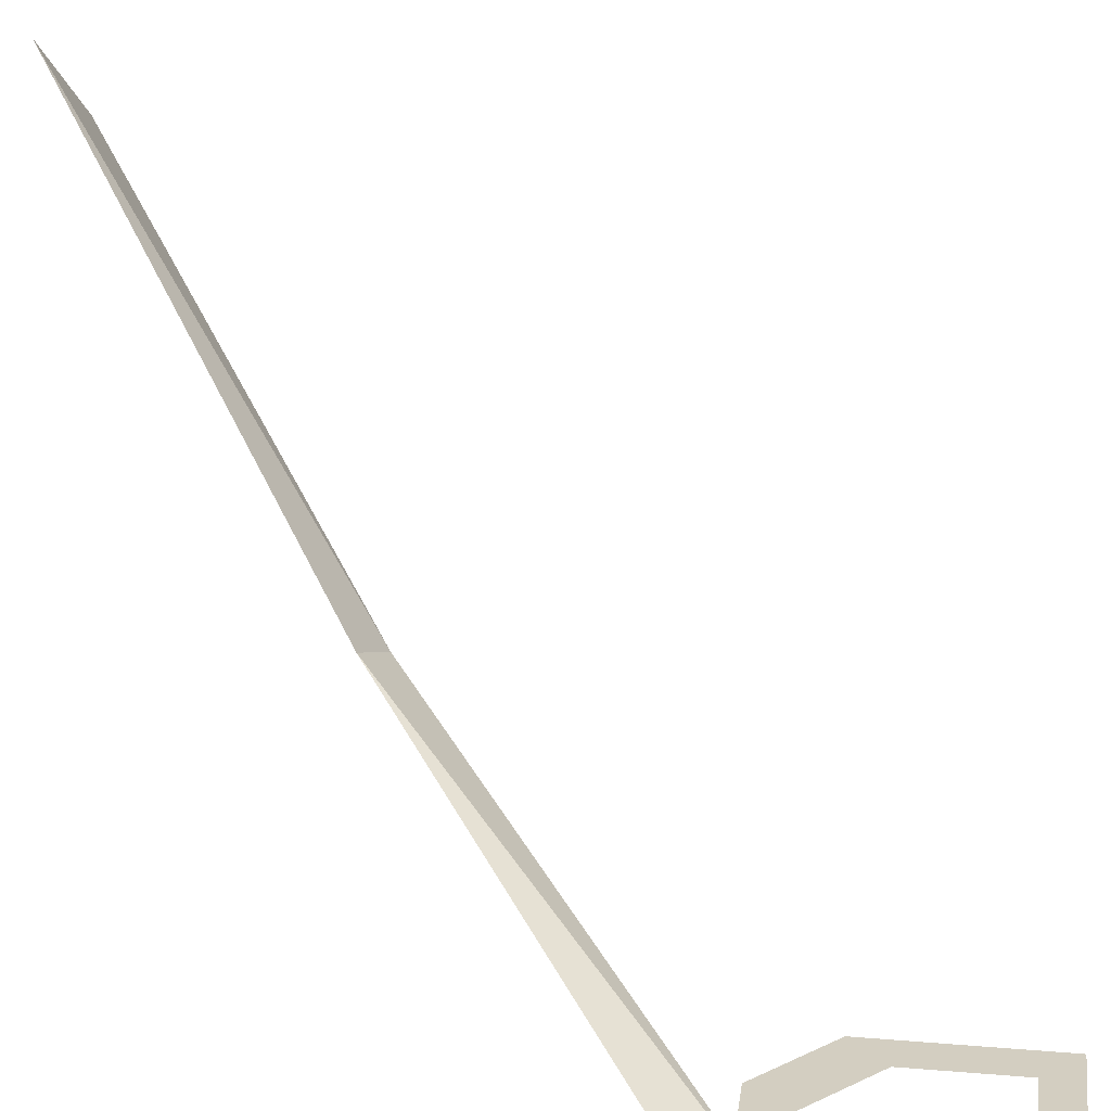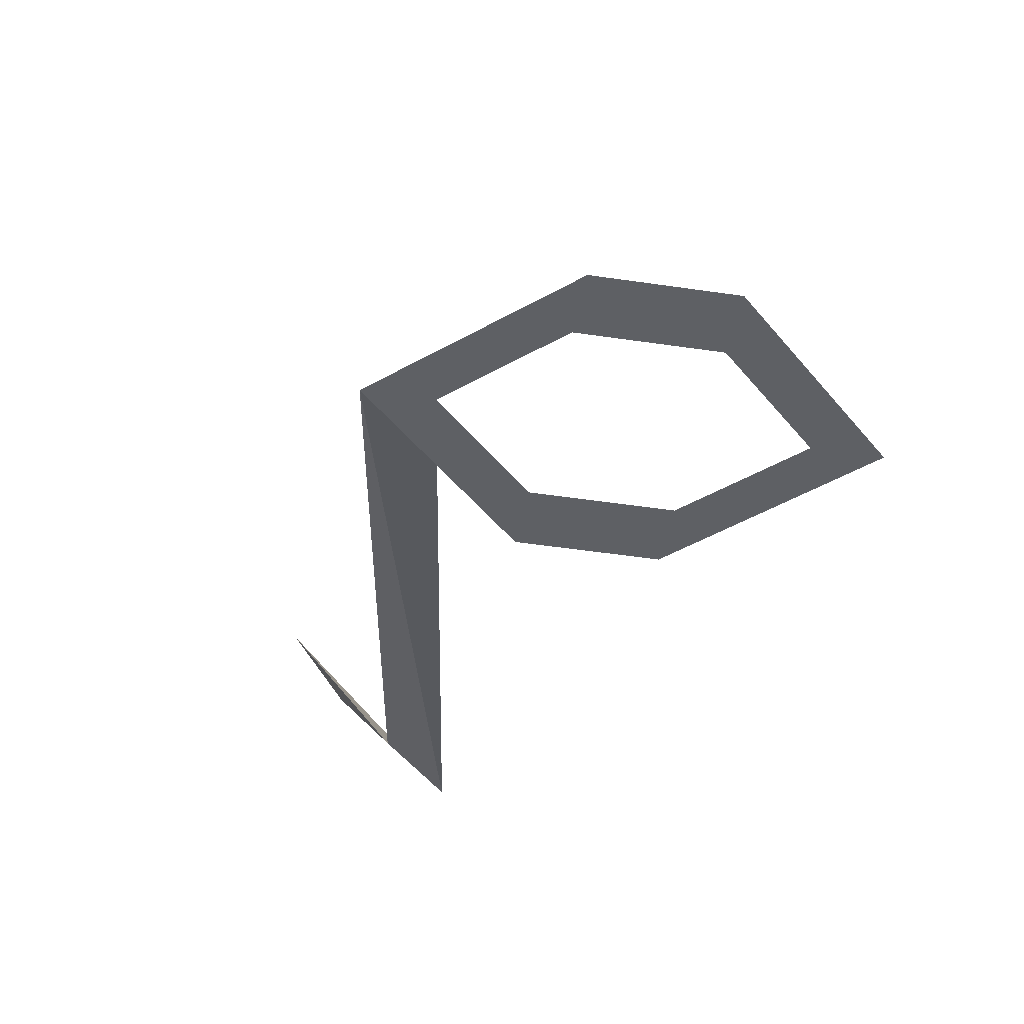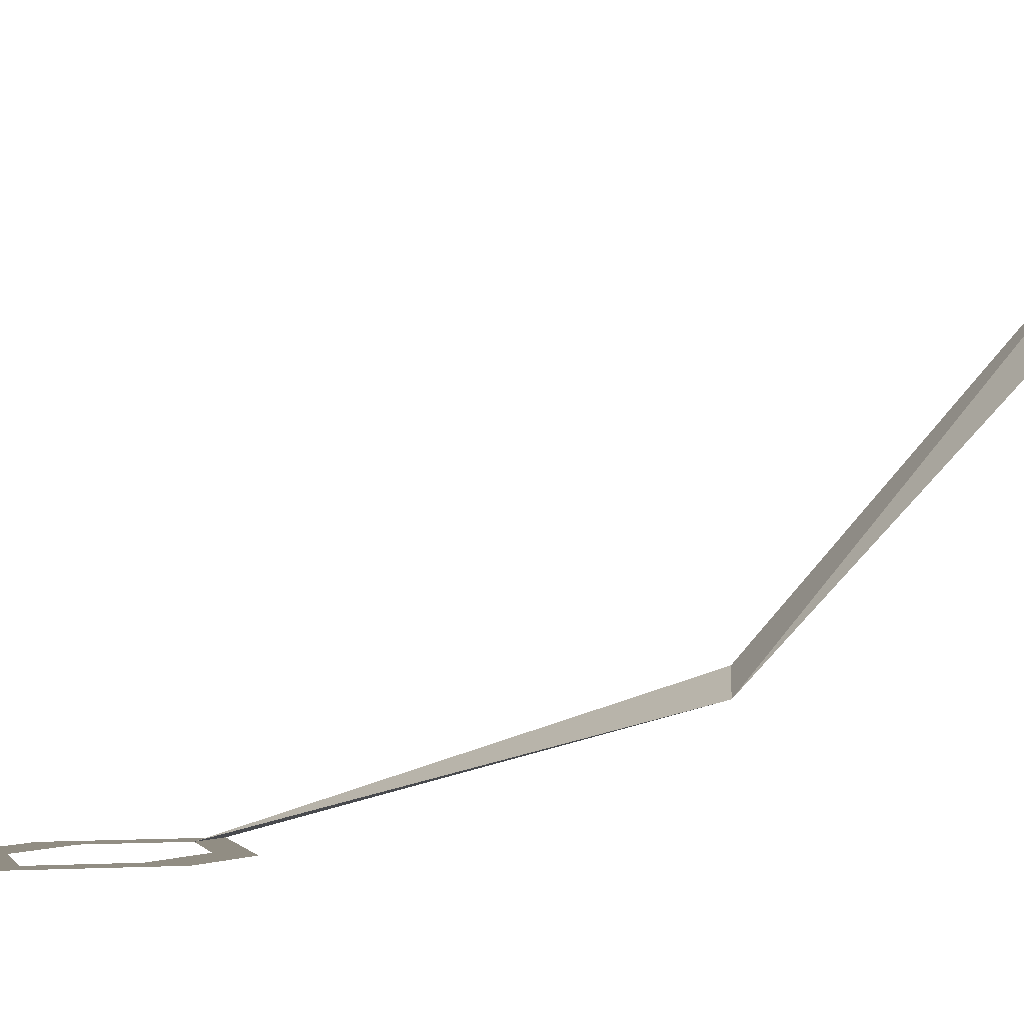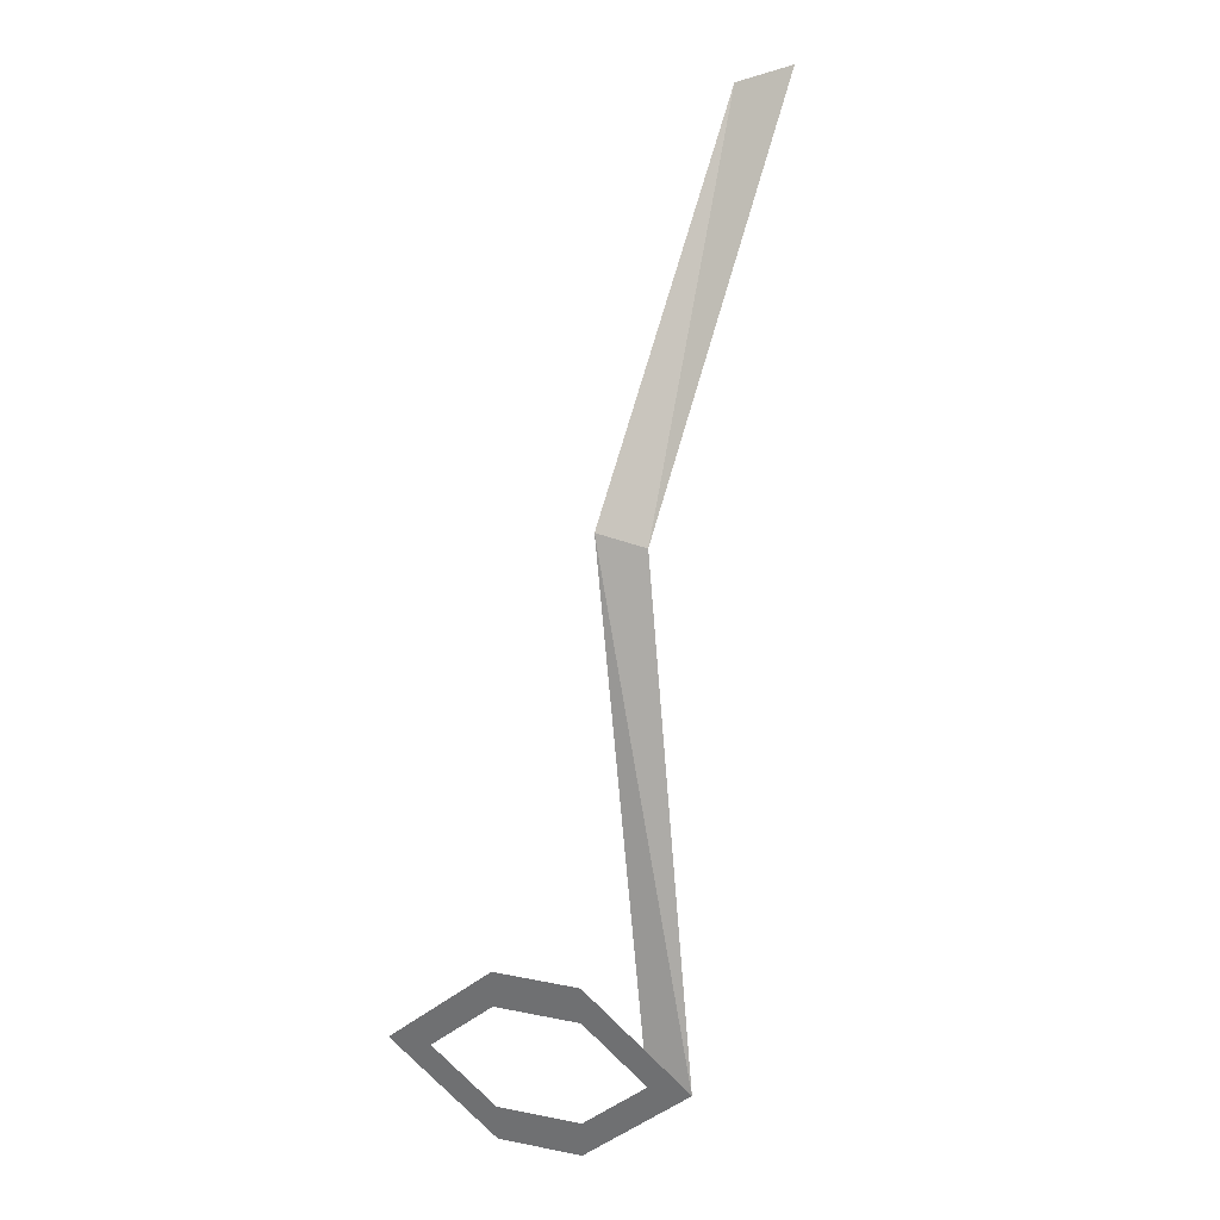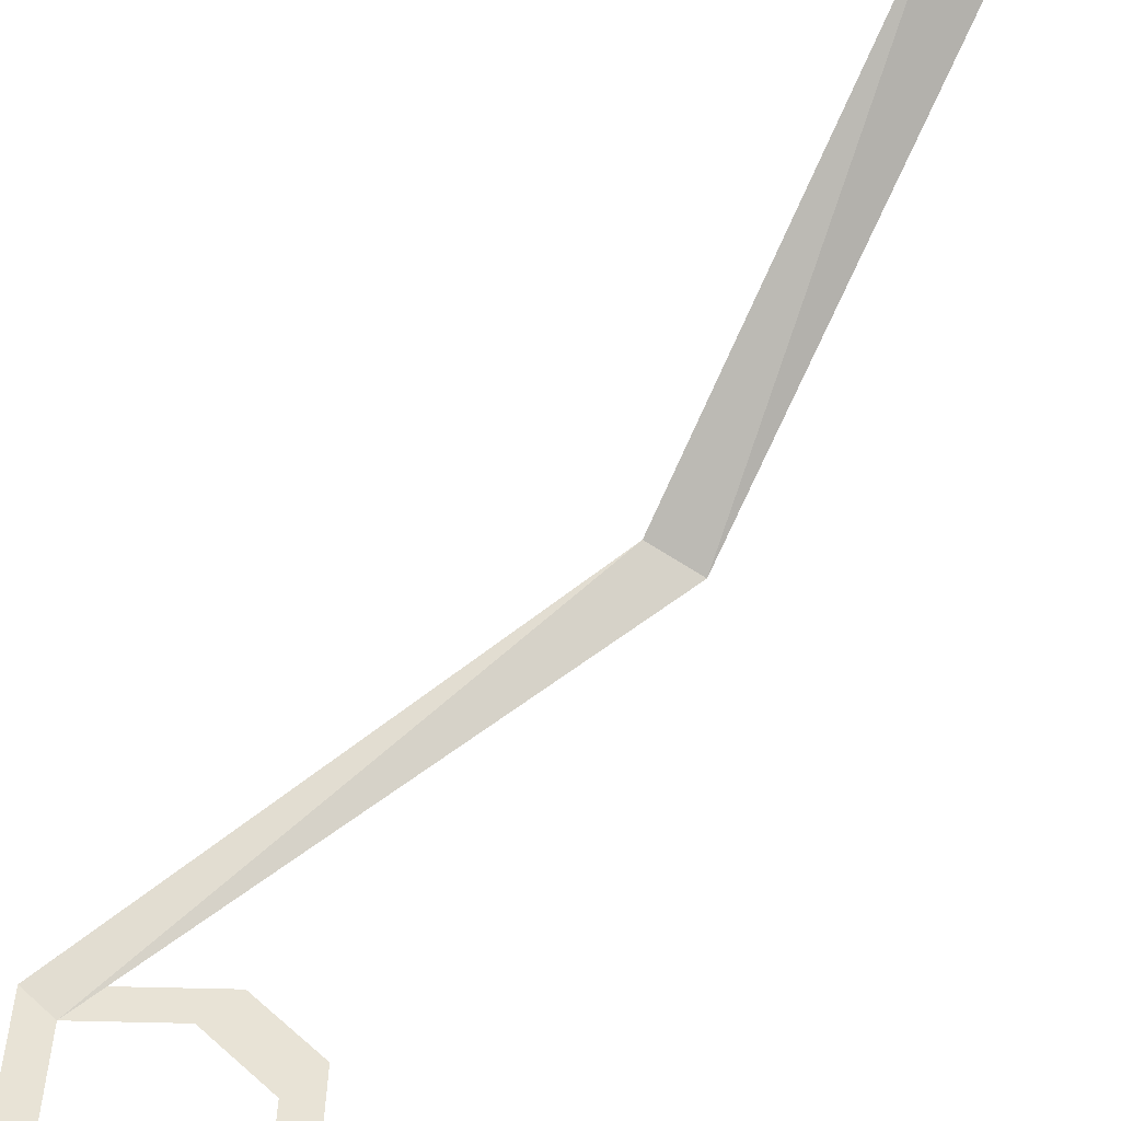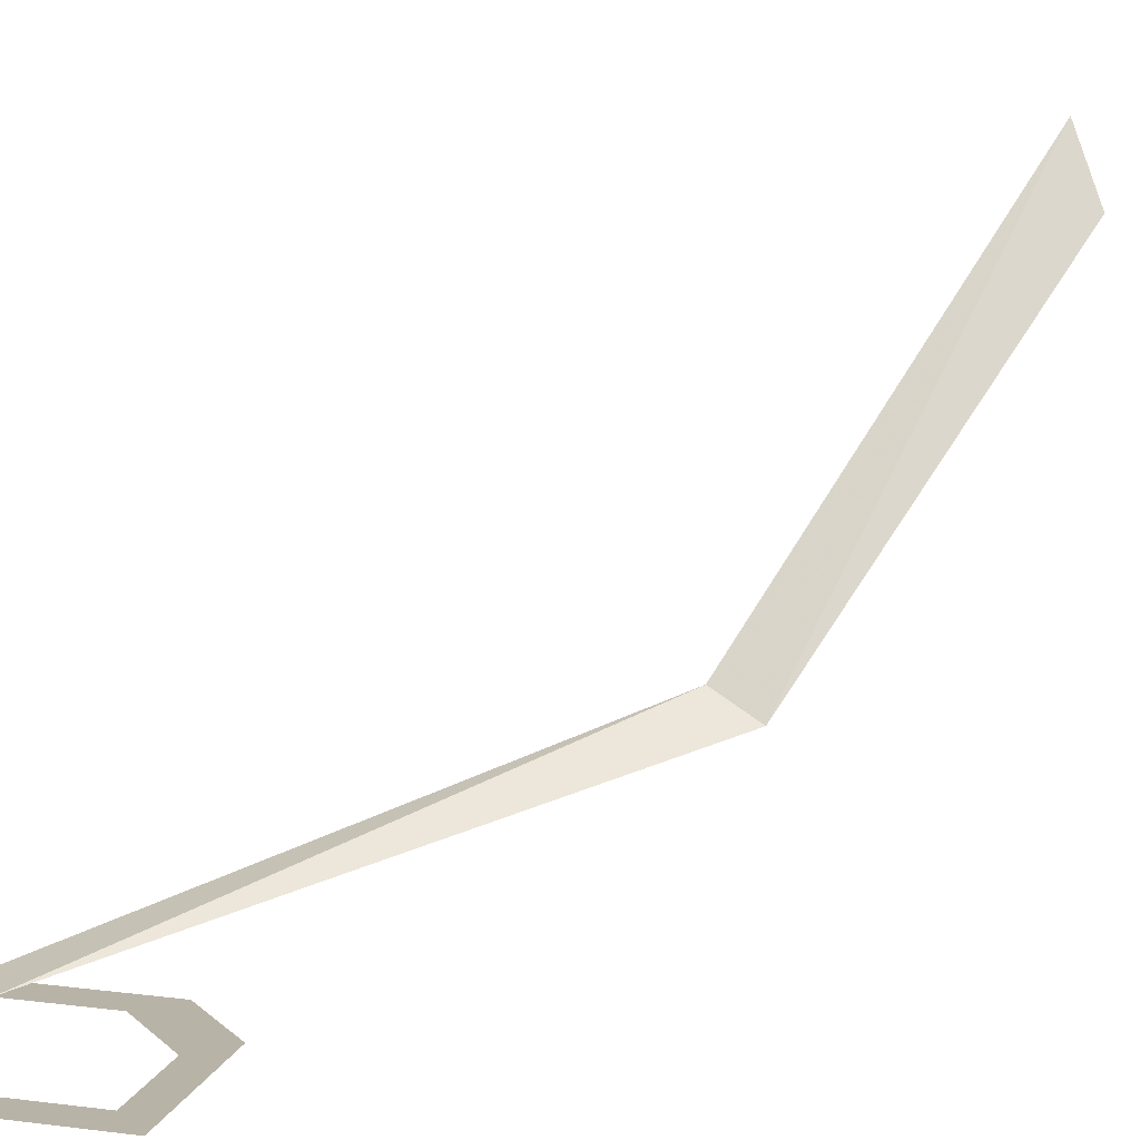
<metadata>
{"format":"obj","ext":"obj","renderer":"f3d","projection":"perspective","resolution":1024,"background":"white","views":[{"elev":25.3,"azim":-37.4,"up":"+Z"},{"elev":-43.0,"azim":-10.3,"up":"+Z"},{"elev":-0.8,"azim":120.2,"up":"+Z"},{"elev":32.2,"azim":-164.6,"up":"+Y"},{"elev":41.6,"azim":46.6,"up":"+Z"},{"elev":12.8,"azim":61.4,"up":"+Z"}]}
</metadata>
<code>
o npc/henryeta_carnillean/chat
v -26 -22 -48
v -20 -28 -48
v -20 -32 -48
v -30 -22 -48
v -20 -16 -48
v -20 -12 -48
v -12 -16 -48
v -12 -12 -48
v -6 -22 -48
v -2 -22 -48
v -12 -28 -48
v -12 -32 -48
v -26 54 0
v -22 54 -6
v -18 26 -36
v -22 24 -34
f 1 2 3
f 1 3 4
f 1 4 5
f 5 4 6
f 5 6 7
f 7 6 8
f 7 8 9
f 9 8 10
f 9 10 11
f 11 10 12
f 11 12 2
f 2 12 3
f 13 14 15
f 13 15 16
f 13 16 14
f 14 16 15
f 15 16 1
f 15 1 4
f 15 4 16
f 16 4 1

</code>
